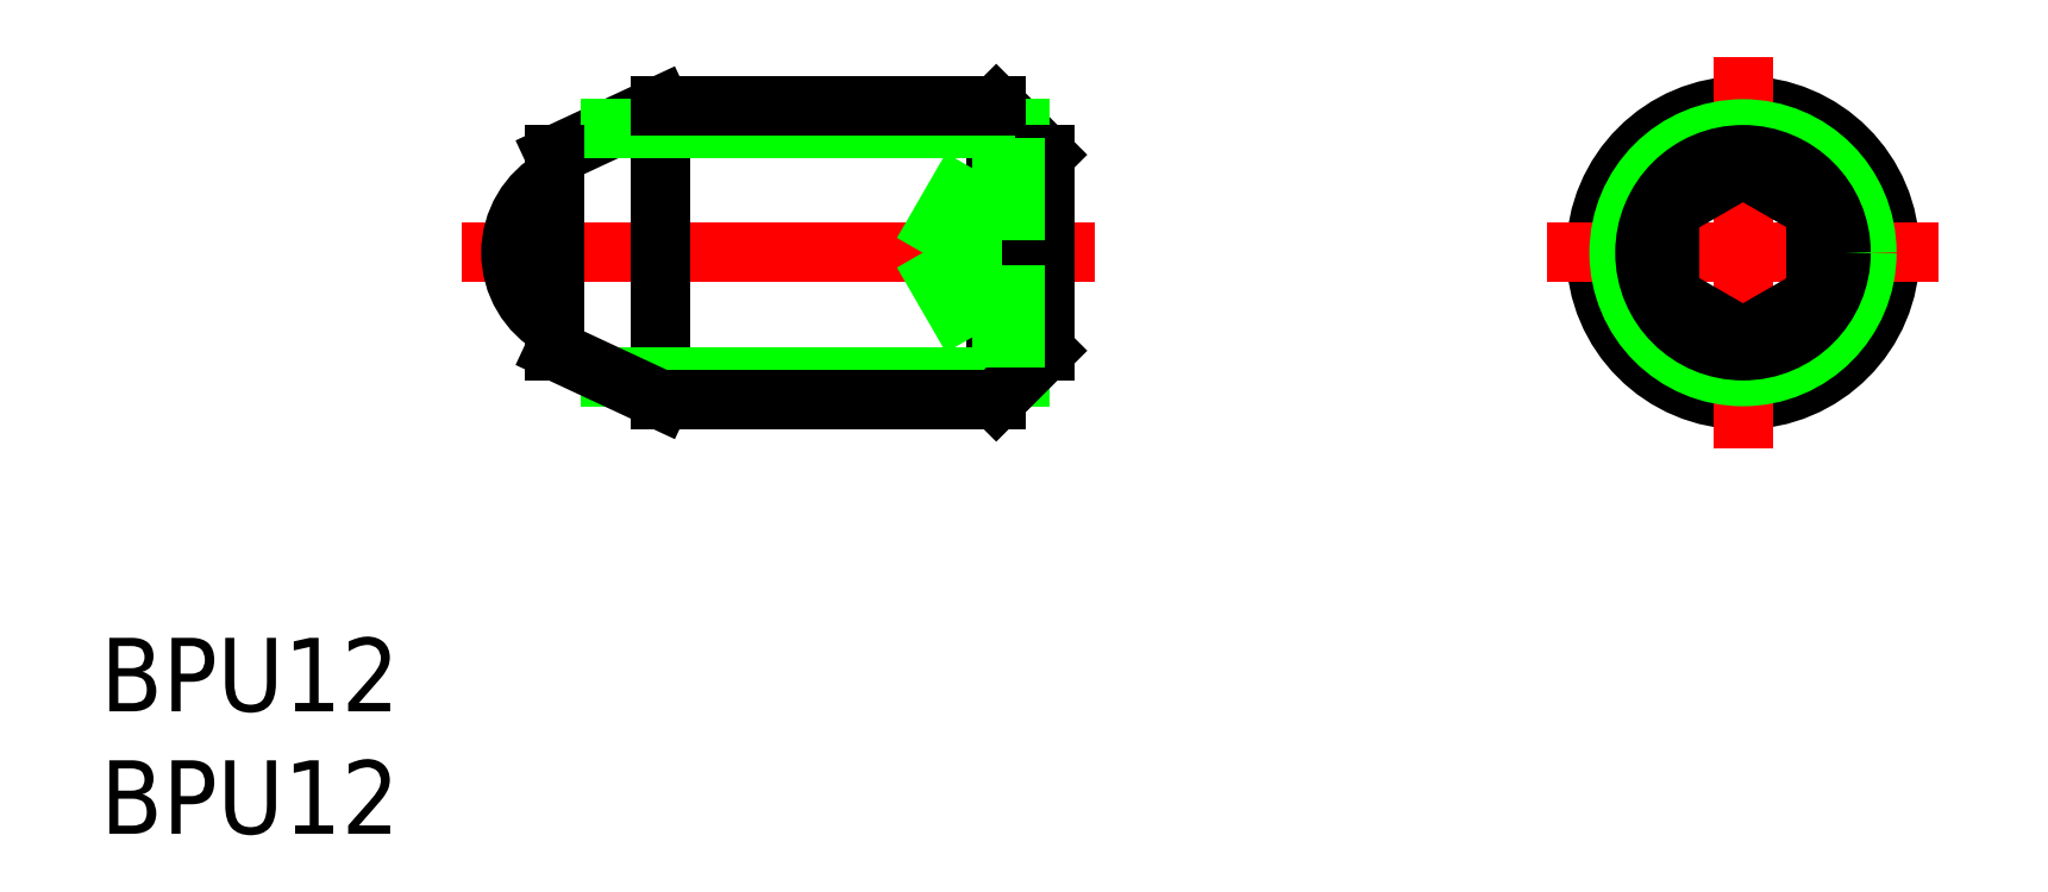
<metadata>
{"format":"dxf","ext":"dxf","renderer":"ezdxf+matplotlib","layout":"modelspace","background":"white","min_lineweight":24,"dpi":150}
</metadata>
<code>
0
SECTION
2
ENTITIES
0
LINE
8
CENTER
10
-52.27
20
0
30
0
11
-26.47
21
0
31
0
0
LINE
8
0
10
-30.47
20
6
30
0
11
-30.47
21
-6
31
0
0
LINE
8
0
10
-28.47
20
4
30
0
11
-30.47
21
6
31
0
0
LINE
8
0
10
-44.17
20
6
30
0
11
-48.47
21
3.995
31
0
0
LINE
8
0
10
-44.17
20
6
30
0
11
-44.17
21
-6
31
0
0
LINE
8
0
10
-46.2
20
5.053
30
0
11
-29.52
21
5.053
31
0
0
LINE
8
0
10
-46.2
20
-5.053
30
0
11
-29.52
21
-5.053
31
0
0
LINE
8
0
10
-30.47
20
-6
30
0
11
-44.17
21
-6
31
0
0
LINE
8
0
10
-31.47
20
-3.464
30
0
11
-33.47
21
1.2e-15
31
0
0
LINE
8
0
10
-31.47
20
3.464
30
0
11
-33.47
21
0
31
0
0
LINE
8
0
10
-48.47
20
3.995
30
0
11
-48.47
21
-3.995
31
0
0
ARC
8
0
10
-46.77
20
0
30
0
40
3.5
50
119.1
51
240.9
0
LINE
8
0
10
-44.17
20
-6
30
0
11
-48.47
21
-3.995
31
0
0
LINE
8
0
10
-28.47
20
4
30
0
11
-28.47
21
-4
31
0
0
LINE
8
0
10
-31.47
20
3.464
30
0
11
-31.47
21
-3.464
31
0
0
LINE
8
0
10
-28.47
20
-4
30
0
11
-30.47
21
-6
31
0
0
LINE
8
0
10
-28.47
20
-3.464
30
0
11
-31.47
21
-3.464
31
0
0
LINE
8
0
10
-28.47
20
-1.732
30
0
11
-31.47
21
-1.732
31
0
0
LINE
8
0
10
-28.47
20
1.732
30
0
11
-31.47
21
1.732
31
0
0
LINE
8
0
10
-28.47
20
3.464
30
0
11
-31.47
21
3.464
31
0
0
LINE
8
0
10
-30.47
20
6
30
0
11
-44.17
21
6
31
0
0
CIRCLE
8
0
10
-1.8e-15
20
4e-16
30
0
40
6
0
LINE
8
CENTER
10
-1.8e-15
20
8
30
0
11
-5.3e-15
21
-8
31
0
0
LINE
8
CENTER
10
-8
20
0
30
0
11
8
21
0
31
0
0
CIRCLE
8
0
10
-3.6e-15
20
-3.1e-15
30
0
40
5.053
0
CIRCLE
8
0
10
-3.6e-15
20
-3.1e-15
30
0
40
4
0
CIRCLE
8
0
10
0
20
0
30
0
40
3.464
0
LINE
8
0
10
-3
20
1.732
30
0
11
-3
21
-1.732
31
0
0
LINE
8
0
10
3
20
-1.732
30
0
11
3
21
1.732
31
0
0
LINE
8
0
10
-3.6e-15
20
-3.464
30
0
11
3
21
-1.732
31
0
0
LINE
8
0
10
-3
20
-1.732
30
0
11
-3.6e-15
21
-3.464
31
0
0
LINE
8
0
10
3
20
1.732
30
0
11
-3.6e-15
21
3.464
31
0
0
LINE
8
0
10
-3.6e-15
20
3.464
30
0
11
-3
21
1.732
31
0
0
TEXT
8
0
10
-67.02
20
-18.72
30
0
40
3
1
BPU12
0
TEXT
8
0
10
-67.02
20
-23.72
30
0
40
3
1
BPU12
0
ENDSEC
0
EOF

</code>
